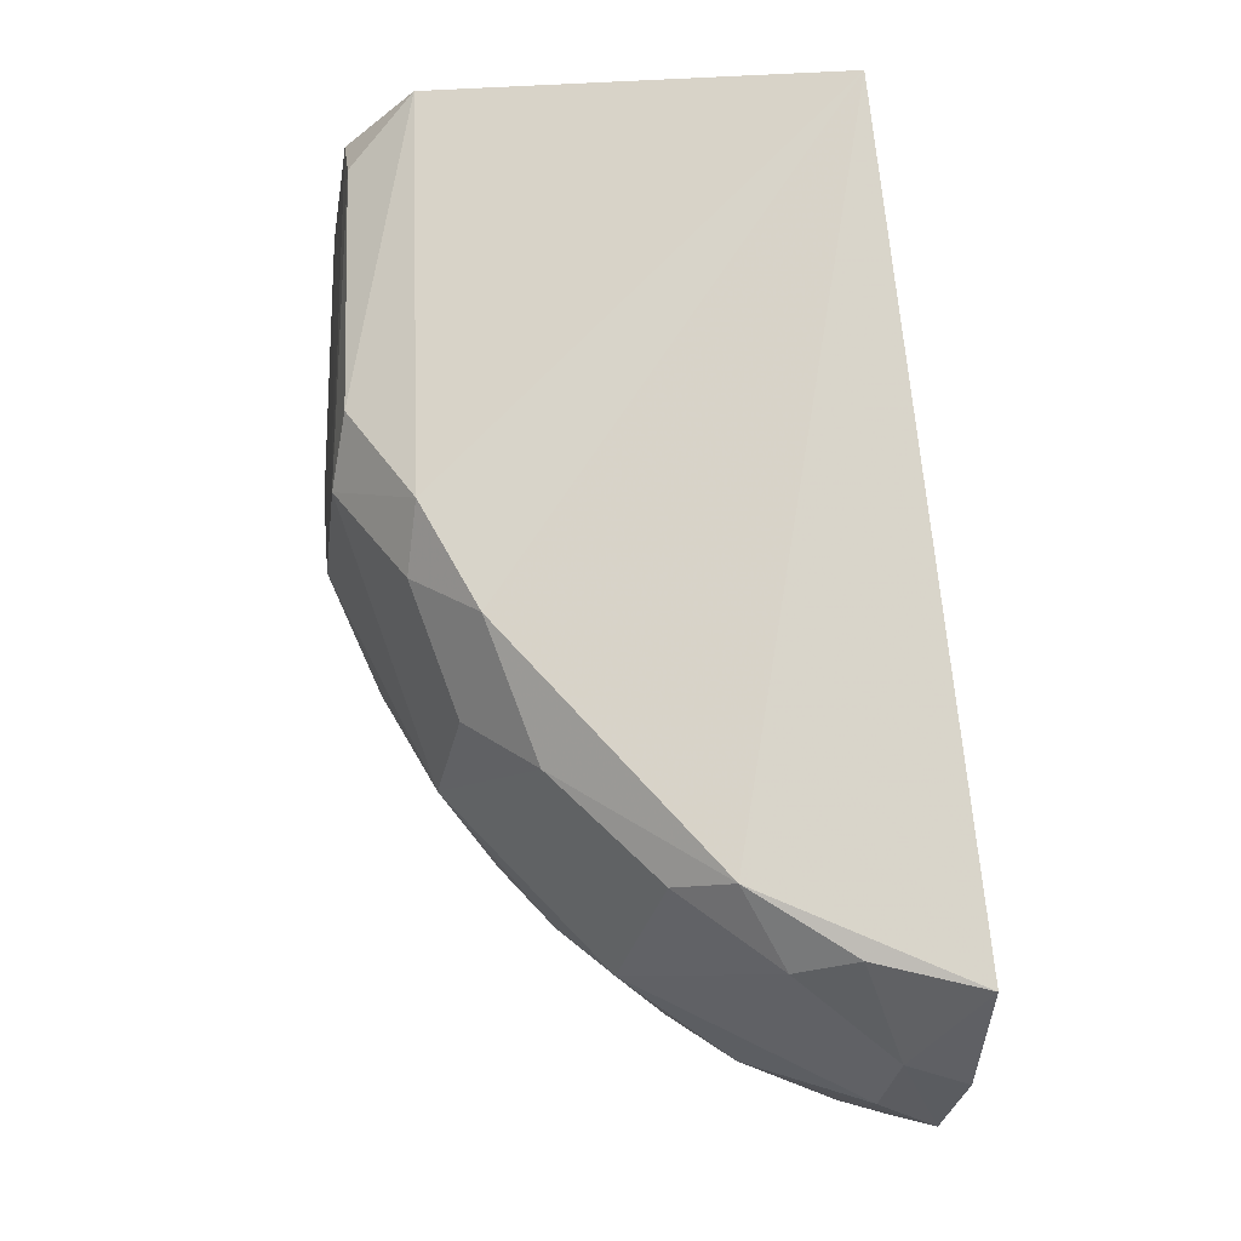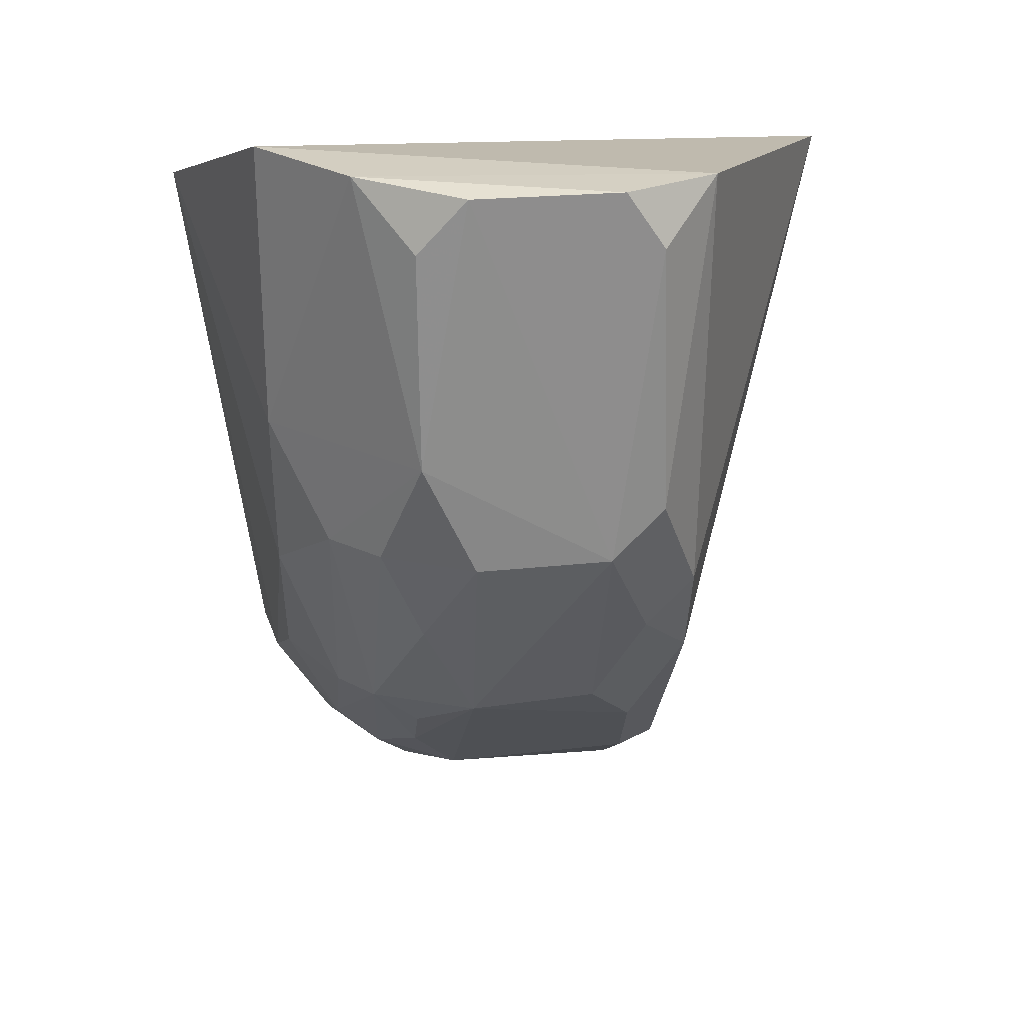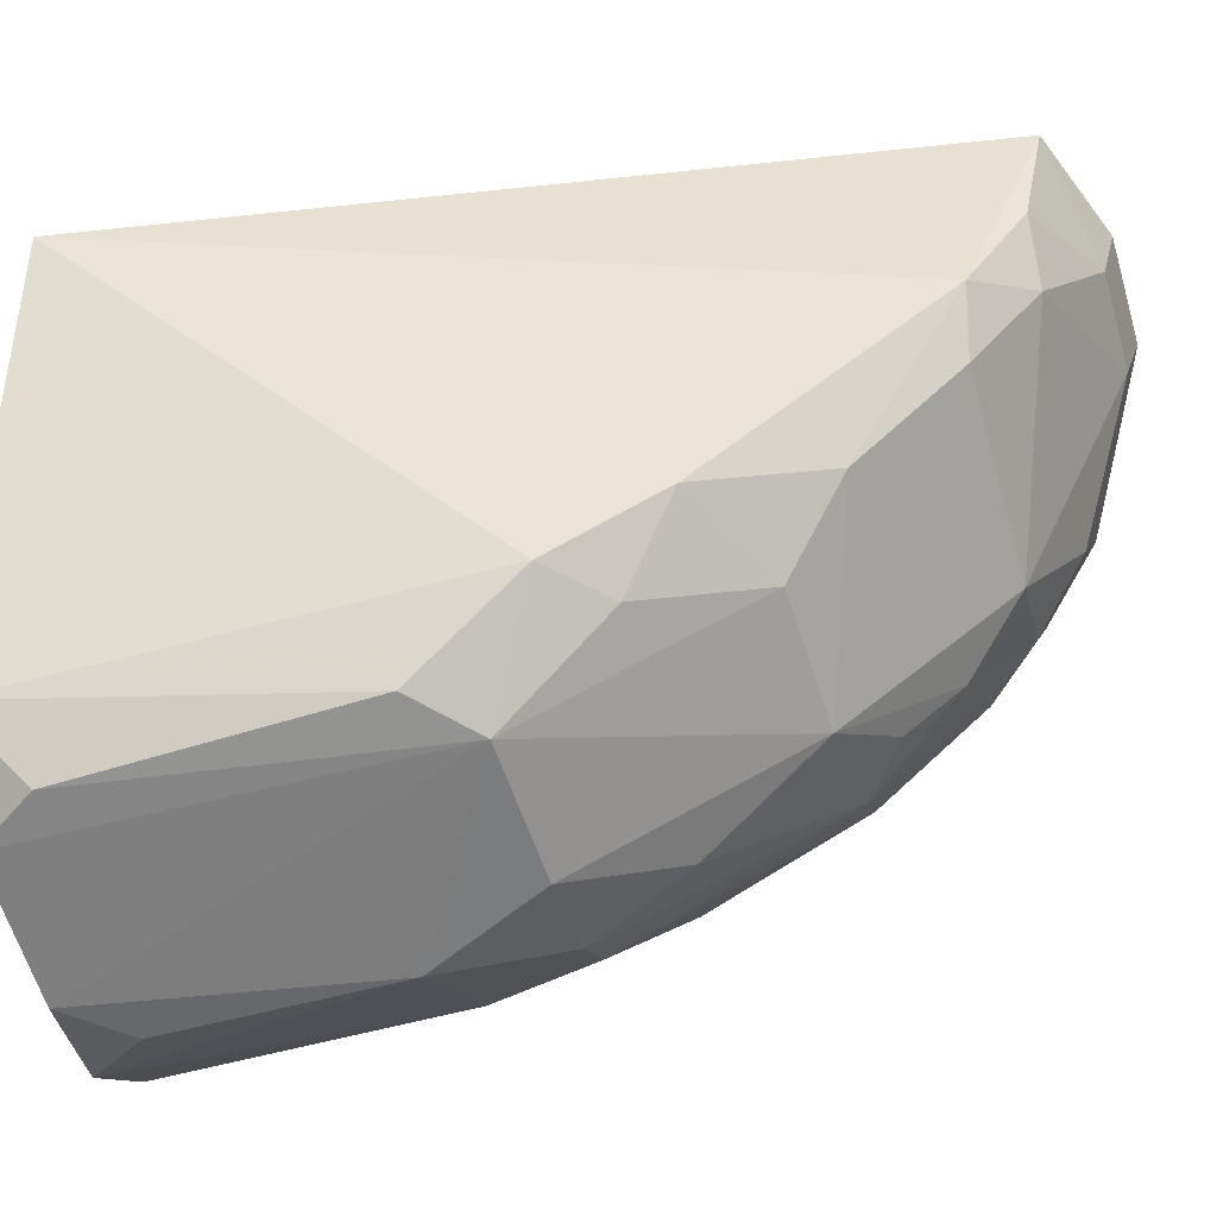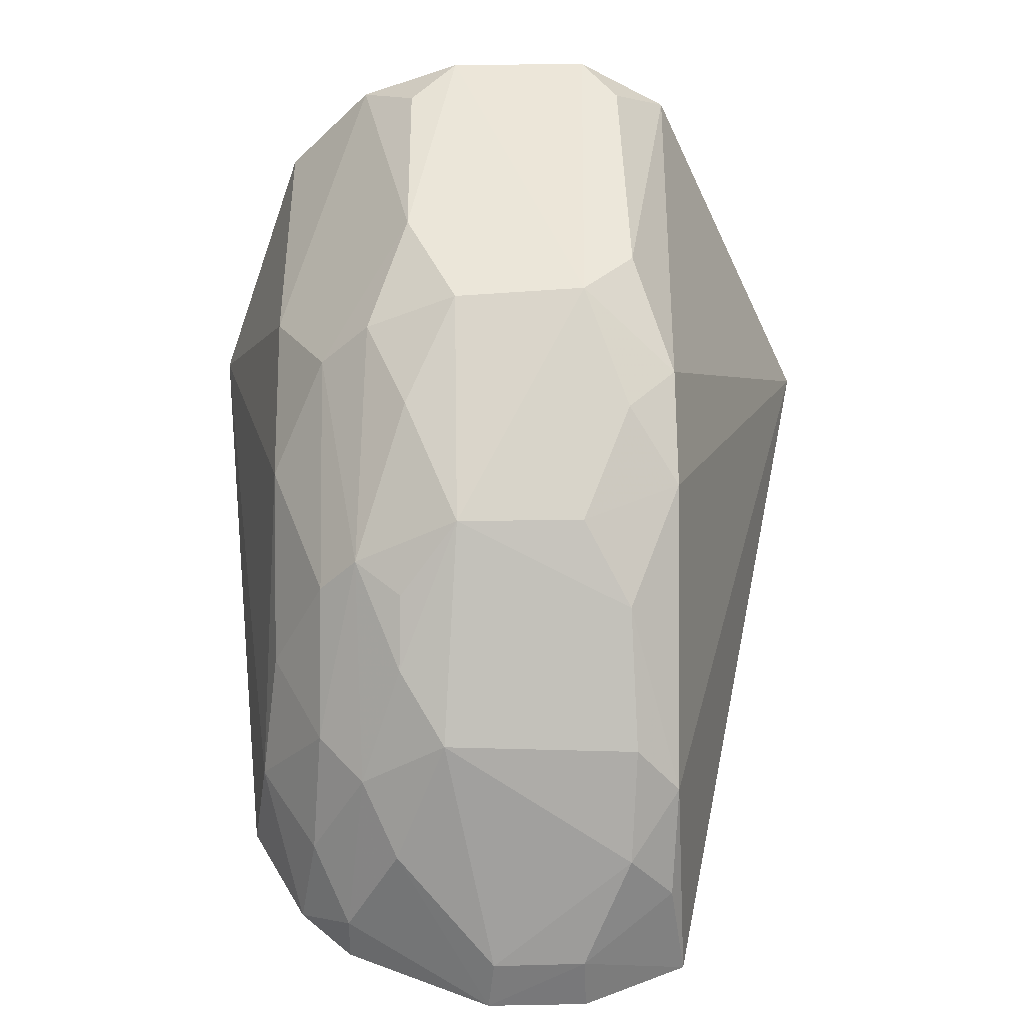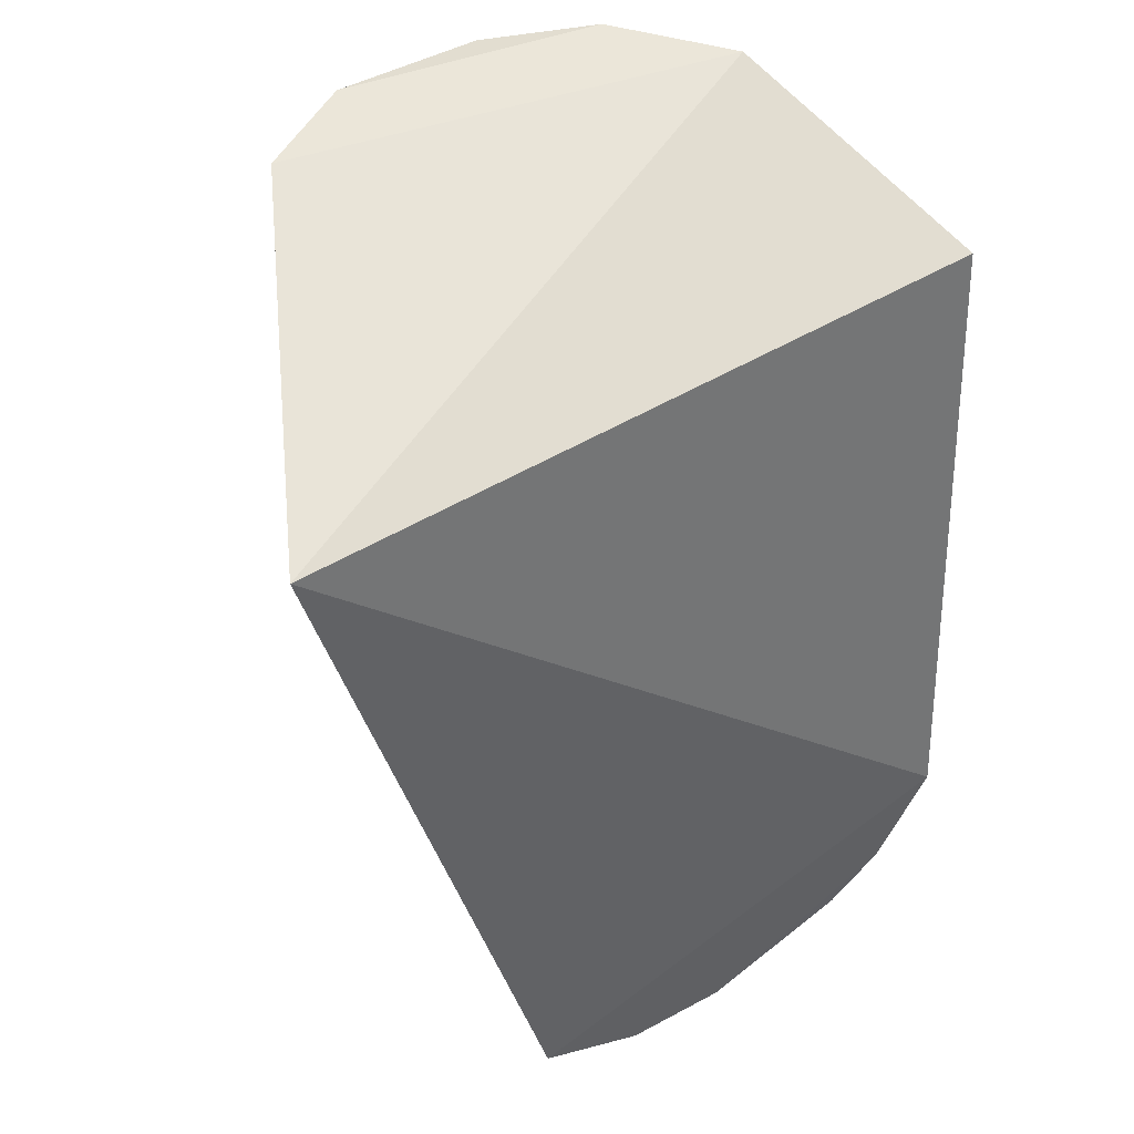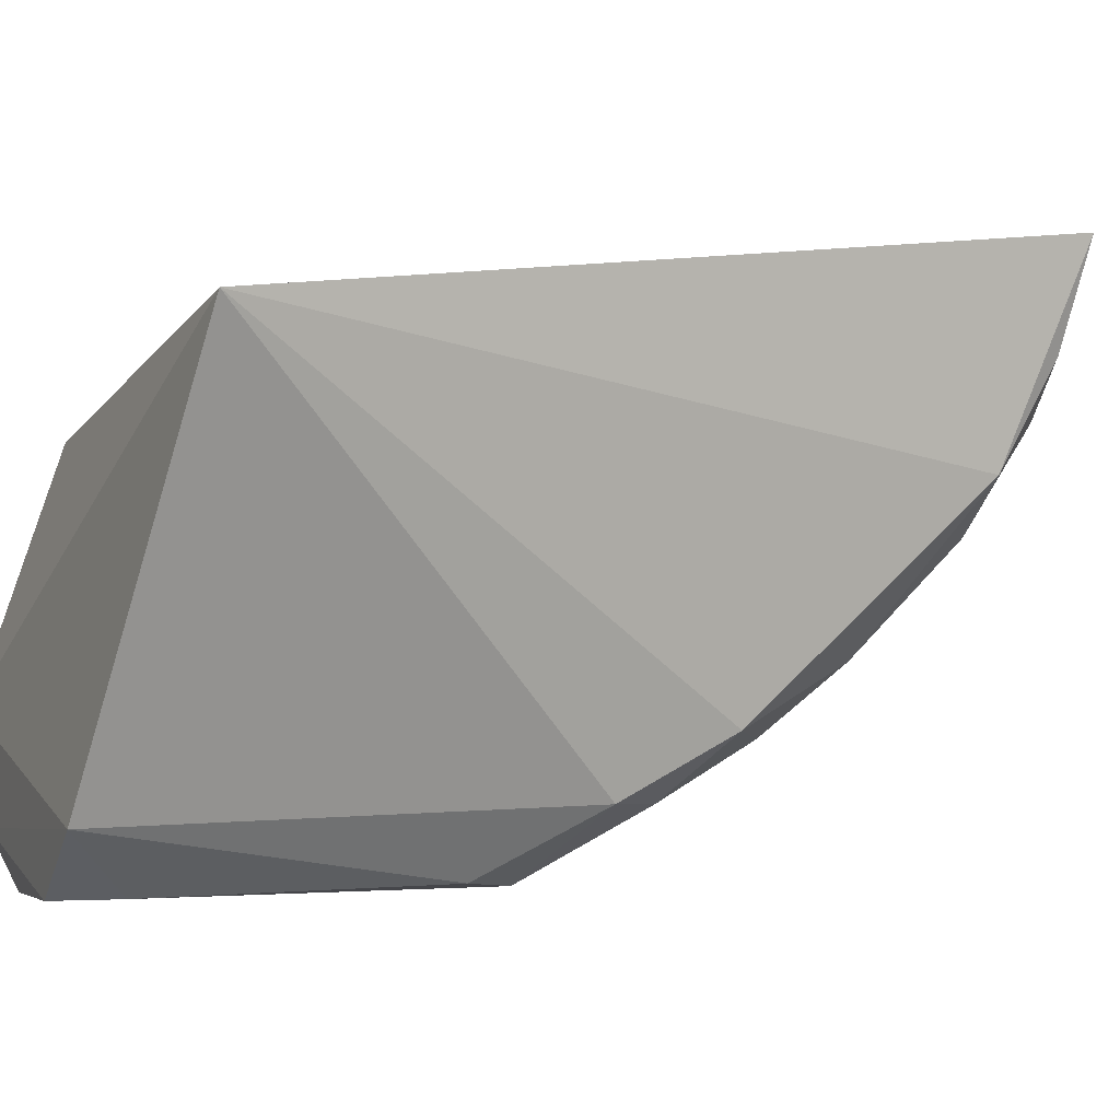
<metadata>
{"format":"obj","ext":"obj","renderer":"f3d","projection":"perspective","resolution":1024,"background":"white","views":[{"elev":-28.2,"azim":80.1,"up":"+Z"},{"elev":24.6,"azim":-6.1,"up":"+Z"},{"elev":-60.0,"azim":104.6,"up":"+Y"},{"elev":-42.7,"azim":-0.9,"up":"+Z"},{"elev":51.5,"azim":148.9,"up":"+Z"},{"elev":-4.5,"azim":70.8,"up":"+Y"}]}
</metadata>
<code>
v 0.01423 -0.02445 0.01357
v 0.01134 -0.03048 0.01469
v 0.01138 -0.02586 0.002435
v 0.008292 -0.02247 0.000374
v 0.003003 -0.02492 0.01338
v 0.01161 -0.02257 0.001093
v 0.01127 -0.03019 0.007805
v 0.004435 -0.02888 0.01487
v 0.004141 -0.02261 0.003682
v 0.009885 -0.02337 0.0006582
v 0.01132 -0.02926 0.006103
v 0.006772 -0.03122 0.01035
v 0.004516 -0.02798 0.007474
v 0.009938 -0.02247 0.000425
v 0.01133 -0.02423 0.001503
v 0.007532 -0.0268 0.002552
v 0.01058 -0.03118 0.009526
v 0.007513 -0.03133 0.01466
v 0.004454 -0.02882 0.0103
v 0.004372 -0.02429 0.003856
v 0.005056 -0.02254 0.002088
v 0.01061 -0.02505 0.001544
v 0.008375 -0.02334 0.0006178
v 0.01053 -0.02832 0.004247
v 0.006039 -0.02852 0.005
v 0.00584 -0.03052 0.01482
v 0.01044 -0.03133 0.01381
v 0.005348 -0.02963 0.008533
v 0.005911 -0.02325 0.001477
v 0.009744 -0.03125 0.008683
v 0.01066 -0.02664 0.002614
v 0.005444 -0.02785 0.004989
v 0.007695 -0.0294 0.005113
v 0.009828 -0.03137 0.0147
v 0.006739 -0.03122 0.01379
v 0.006816 -0.0302 0.007
v 0.005917 -0.02253 0.00131
v 0.006758 -0.02492 0.001683
v 0.005317 -0.0242 0.002387
v 0.009744 -0.02934 0.005237
v 0.0105 -0.0302 0.006983
v 0.004605 -0.02609 0.004887
v 0.00679 -0.02755 0.003512
v 0.006138 -0.03043 0.008554
v 0.007613 -0.03115 0.008558
v 0.005441 -0.02601 0.00331
v 0.006179 -0.02584 0.002536
v 0.006794 -0.02839 0.004391
f 6 1 3
f 7 1 2
f 8 2 1
f 8 1 5
f 9 5 1
f 9 1 6
f 11 3 1
f 11 1 7
f 14 9 6
f 14 10 4
f 14 6 10
f 15 10 6
f 15 6 3
f 17 7 2
f 19 8 5
f 19 5 13
f 20 13 5
f 20 5 9
f 21 14 4
f 21 9 14
f 21 20 9
f 22 15 3
f 22 10 15
f 23 4 10
f 23 22 16
f 23 10 22
f 24 3 11
f 26 2 8
f 26 19 12
f 26 8 19
f 27 17 2
f 28 19 13
f 28 12 19
f 30 7 17
f 30 17 27
f 30 18 12
f 31 22 3
f 31 3 24
f 31 24 16
f 31 16 22
f 32 28 13
f 32 25 28
f 33 16 24
f 34 26 18
f 34 2 26
f 34 27 2
f 34 30 27
f 34 18 30
f 35 26 12
f 35 12 18
f 35 18 26
f 36 25 33
f 37 29 21
f 37 21 4
f 37 4 29
f 38 29 4
f 38 4 23
f 38 23 16
f 39 20 21
f 39 21 29
f 40 24 11
f 40 33 24
f 40 30 33
f 41 11 7
f 41 7 30
f 41 40 11
f 41 30 40
f 42 32 13
f 42 13 20
f 43 16 33
f 44 28 25
f 44 25 36
f 44 12 28
f 45 36 33
f 45 33 30
f 45 30 12
f 45 44 36
f 45 12 44
f 46 20 39
f 46 42 20
f 46 32 42
f 46 25 32
f 47 39 29
f 47 29 38
f 47 46 39
f 47 43 25
f 47 25 46
f 47 38 16
f 47 16 43
f 48 43 33
f 48 33 25
f 48 25 43

</code>
